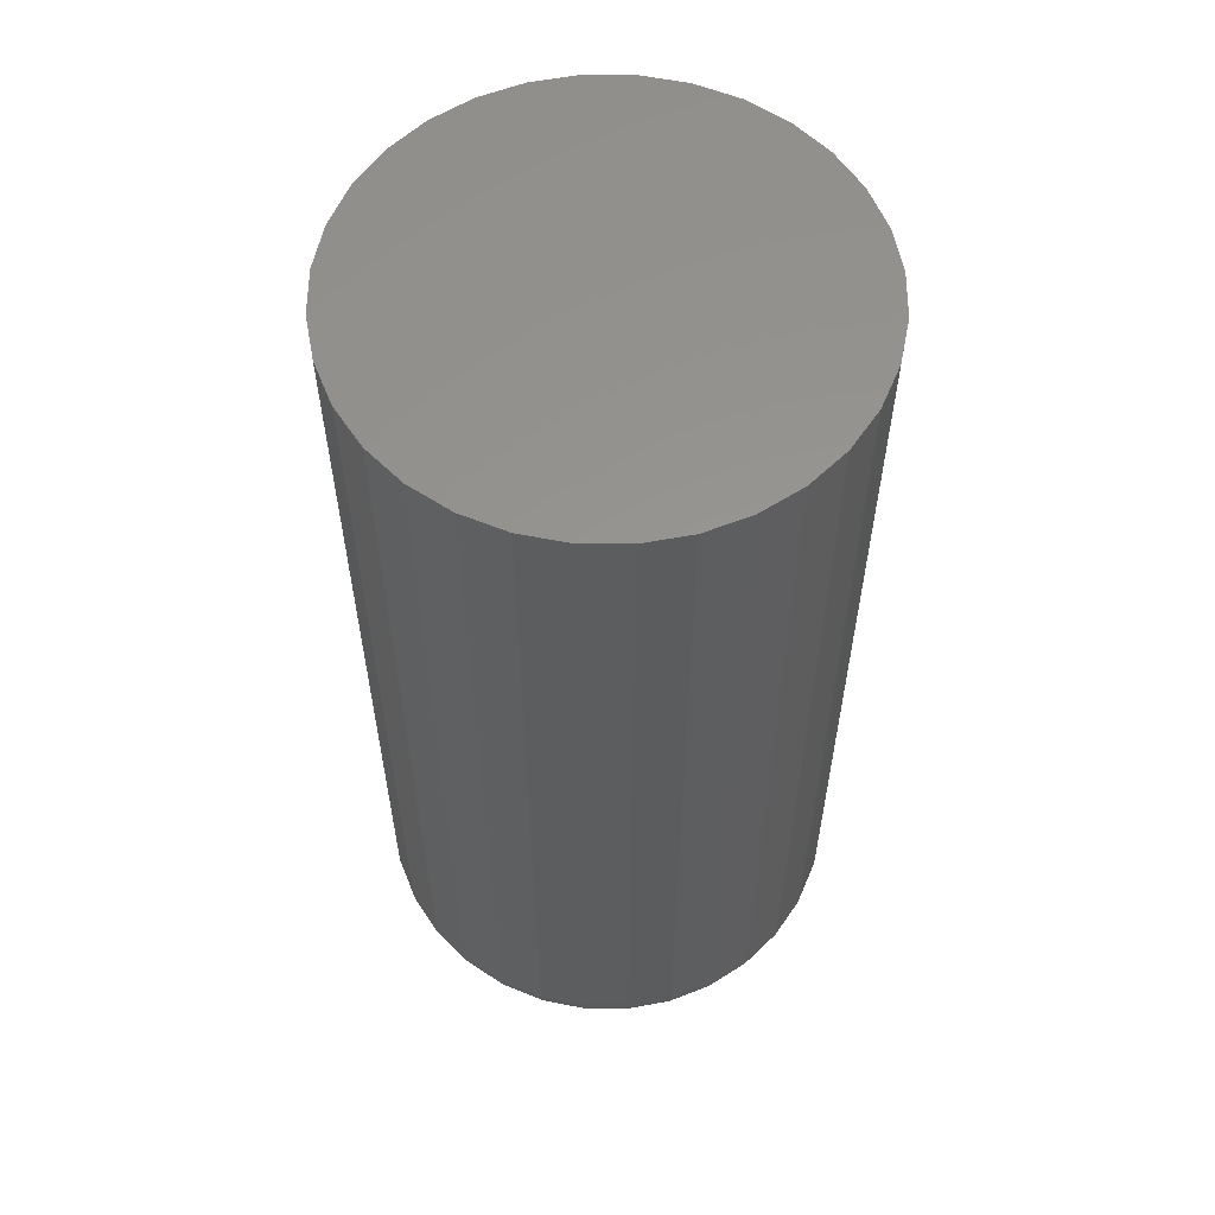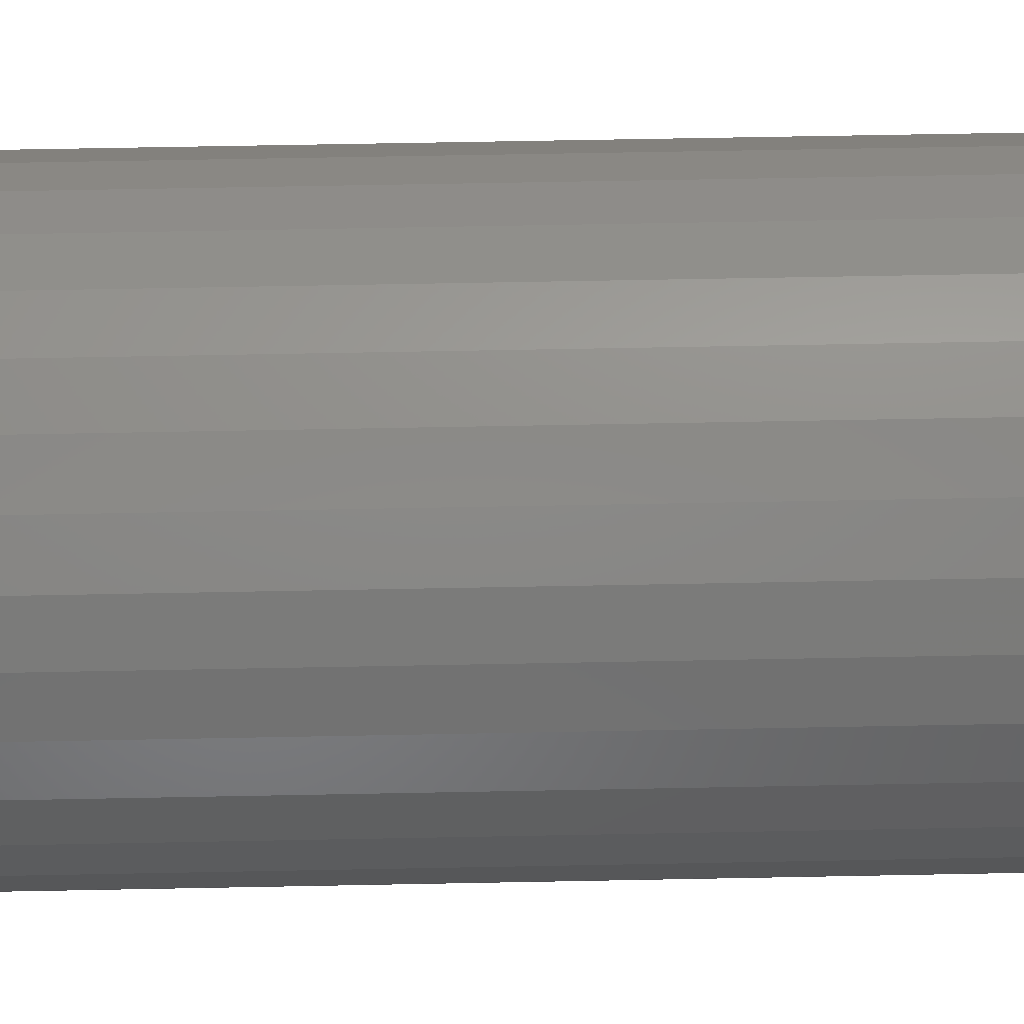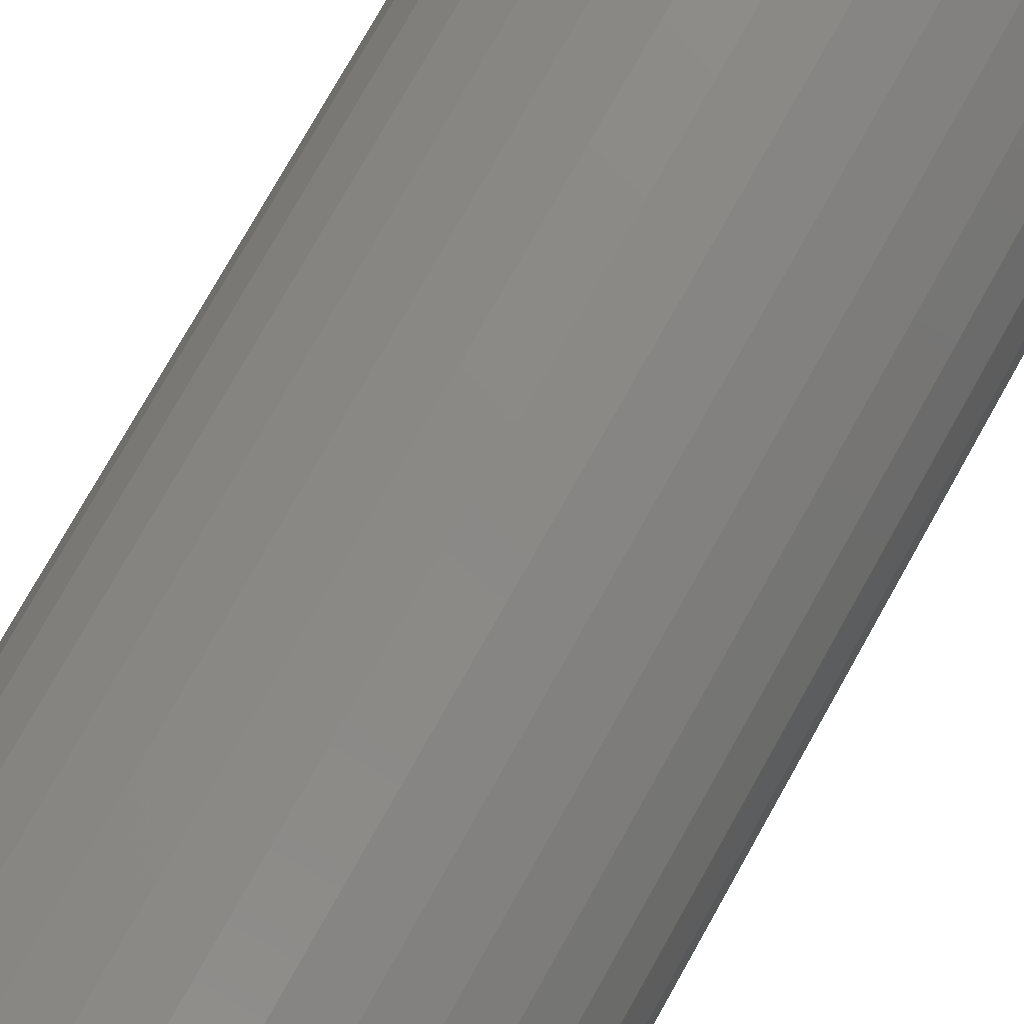
<metadata>
{"format":"stl","ext":"stl","renderer":"f3d","projection":"perspective","resolution":1024,"background":"white","views":[{"elev":58.2,"azim":-50.2,"up":"+Y"},{"elev":66.7,"azim":-91.1,"up":"+Z"},{"elev":78.6,"azim":-150.5,"up":"+Z"}]}
</metadata>
<code>
# stl→obj: 320 verts, 636 faces
v 0.2734 -0.2812 0.2912
v 0.295 -0.2812 0.2912
v 0.2842 -0.2812 0.2923
v 0.263 -0.2812 0.2881
v 0.3054 -0.2812 0.2881
v 0.2534 -0.2812 0.2829
v 0.315 -0.2812 0.2829
v 0.245 -0.2812 0.276
v 0.3234 -0.2812 0.276
v 0.2381 -0.2812 0.2676
v 0.3303 -0.2812 0.2676
v 0.233 -0.2812 0.2581
v 0.3354 -0.2812 0.2581
v 0.3354 -0.2812 0.2156
v 0.2381 -0.2812 0.206
v 0.3303 -0.2812 0.206
v 0.245 -0.2812 0.1976
v 0.3234 -0.2812 0.1976
v 0.2534 -0.2812 0.1908
v 0.315 -0.2812 0.1908
v 0.263 -0.2812 0.1856
v 0.3054 -0.2812 0.1856
v 0.2734 -0.2812 0.1825
v 0.295 -0.2812 0.1825
v 0.2842 -0.2812 0.1814
v 0.3386 -0.2812 0.2477
v 0.2298 -0.2812 0.2477
v 0.3396 -0.2812 0.2368
v 0.2288 -0.2812 0.2368
v 0.3386 -0.2812 0.226
v 0.2298 -0.2812 0.226
v 0.233 -0.2812 0.2156
v 0.3553 0 0.2368
v 0.3553 -0.2656 0.2368
v 0.3539 0 0.223
v 0.3539 -0.2656 0.223
v 0.3499 0 0.2097
v 0.3499 -0.2656 0.2097
v 0.3433 0 0.1974
v 0.3433 -0.2656 0.1974
v 0.3345 0 0.1866
v 0.3345 -0.2656 0.1866
v 0.3237 0 0.1778
v 0.3237 -0.2656 0.1778
v 0.3114 0 0.1712
v 0.3114 -0.2656 0.1712
v 0.2981 0 0.1672
v 0.2981 -0.2656 0.1672
v 0.2842 0 0.1658
v 0.2842 -0.2656 0.1658
v 0.2703 0 0.1672
v 0.2703 -0.2656 0.1672
v 0.257 0 0.1712
v 0.257 -0.2656 0.1712
v 0.2447 0 0.1778
v 0.2447 -0.2656 0.1778
v 0.234 0 0.1866
v 0.234 -0.2656 0.1866
v 0.2251 0 0.1974
v 0.2251 -0.2656 0.1974
v 0.2186 0 0.2097
v 0.2186 -0.2656 0.2097
v 0.2145 0 0.223
v 0.2145 -0.2656 0.223
v 0.2132 0 0.2368
v 0.2132 -0.2656 0.2368
v 0.2145 0 0.2507
v 0.2145 -0.2656 0.2507
v 0.2186 0 0.264
v 0.2186 -0.2656 0.264
v 0.2251 0 0.2763
v 0.2251 -0.2656 0.2763
v 0.234 0 0.2871
v 0.234 -0.2656 0.2871
v 0.2447 0 0.2959
v 0.2447 -0.2656 0.2959
v 0.257 0 0.3025
v 0.257 -0.2656 0.3025
v 0.2703 0 0.3065
v 0.2703 -0.2656 0.3065
v 0.2842 0 0.3079
v 0.2842 -0.2656 0.3079
v 0.2981 0 0.3065
v 0.2981 -0.2656 0.3065
v 0.3114 0 0.3025
v 0.3114 -0.2656 0.3025
v 0.3237 0 0.2959
v 0.3237 -0.2656 0.2959
v 0.3345 0 0.2871
v 0.3345 -0.2656 0.2871
v 0.3433 0 0.2763
v 0.3433 -0.2656 0.2763
v 0.3499 0 0.264
v 0.3499 -0.2656 0.264
v 0.3539 0 0.2507
v 0.3539 -0.2656 0.2507
v 0.3427 -0.2809 0.2368
v 0.3416 -0.2809 0.2254
v 0.3456 -0.2801 0.2368
v 0.3444 -0.2801 0.2249
v 0.3483 -0.2786 0.2368
v 0.3471 -0.2786 0.2243
v 0.3507 -0.2767 0.2368
v 0.3494 -0.2767 0.2239
v 0.3526 -0.2743 0.2368
v 0.3513 -0.2743 0.2235
v 0.3541 -0.2716 0.2368
v 0.3527 -0.2716 0.2232
v 0.355 -0.2687 0.2368
v 0.3536 -0.2687 0.223
v 0.2269 -0.2809 0.2254
v 0.2257 -0.2809 0.2368
v 0.224 -0.2801 0.2249
v 0.2228 -0.2801 0.2368
v 0.2213 -0.2786 0.2243
v 0.2201 -0.2786 0.2368
v 0.219 -0.2767 0.2239
v 0.2177 -0.2767 0.2368
v 0.2171 -0.2743 0.2235
v 0.2158 -0.2743 0.2368
v 0.2157 -0.2716 0.2232
v 0.2143 -0.2716 0.2368
v 0.2148 -0.2687 0.223
v 0.2135 -0.2687 0.2368
v 0.2302 -0.2809 0.2145
v 0.2275 -0.2801 0.2133
v 0.225 -0.2786 0.2123
v 0.2228 -0.2767 0.2114
v 0.221 -0.2743 0.2107
v 0.2197 -0.2716 0.2101
v 0.2188 -0.2687 0.2098
v 0.2356 -0.2809 0.2044
v 0.2332 -0.2801 0.2027
v 0.2309 -0.2786 0.2012
v 0.2289 -0.2767 0.1999
v 0.2273 -0.2743 0.1988
v 0.2261 -0.2716 0.198
v 0.2254 -0.2687 0.1975
v 0.2429 -0.2809 0.1955
v 0.2408 -0.2801 0.1934
v 0.2389 -0.2786 0.1915
v 0.2372 -0.2767 0.1898
v 0.2358 -0.2743 0.1885
v 0.2348 -0.2716 0.1874
v 0.2342 -0.2687 0.1868
v 0.2517 -0.2809 0.1882
v 0.2501 -0.2801 0.1858
v 0.2486 -0.2786 0.1835
v 0.2473 -0.2767 0.1816
v 0.2462 -0.2743 0.18
v 0.2454 -0.2716 0.1788
v 0.2449 -0.2687 0.178
v 0.2618 -0.2809 0.1828
v 0.2607 -0.2801 0.1801
v 0.2597 -0.2786 0.1776
v 0.2588 -0.2767 0.1754
v 0.258 -0.2743 0.1736
v 0.2575 -0.2716 0.1723
v 0.2571 -0.2687 0.1715
v 0.2728 -0.2809 0.1795
v 0.2722 -0.2801 0.1766
v 0.2717 -0.2786 0.174
v 0.2712 -0.2767 0.1716
v 0.2709 -0.2743 0.1697
v 0.2706 -0.2716 0.1683
v 0.2704 -0.2687 0.1674
v 0.2842 -0.2809 0.1784
v 0.2842 -0.2801 0.1754
v 0.2842 -0.2786 0.1727
v 0.2842 -0.2767 0.1704
v 0.2842 -0.2743 0.1684
v 0.2842 -0.2716 0.167
v 0.2842 -0.2687 0.1661
v 0.2956 -0.2809 0.1795
v 0.2962 -0.2801 0.1766
v 0.2967 -0.2786 0.174
v 0.2972 -0.2767 0.1716
v 0.2976 -0.2743 0.1697
v 0.2978 -0.2716 0.1683
v 0.298 -0.2687 0.1674
v 0.3066 -0.2809 0.1828
v 0.3077 -0.2801 0.1801
v 0.3087 -0.2786 0.1776
v 0.3096 -0.2767 0.1754
v 0.3104 -0.2743 0.1736
v 0.3109 -0.2716 0.1723
v 0.3113 -0.2687 0.1715
v 0.3167 -0.2809 0.1882
v 0.3183 -0.2801 0.1858
v 0.3198 -0.2786 0.1835
v 0.3211 -0.2767 0.1816
v 0.3222 -0.2743 0.18
v 0.323 -0.2716 0.1788
v 0.3235 -0.2687 0.178
v 0.3256 -0.2809 0.1955
v 0.3276 -0.2801 0.1934
v 0.3295 -0.2786 0.1915
v 0.3312 -0.2767 0.1898
v 0.3326 -0.2743 0.1885
v 0.3336 -0.2716 0.1874
v 0.3342 -0.2687 0.1868
v 0.3328 -0.2809 0.2044
v 0.3353 -0.2801 0.2027
v 0.3375 -0.2786 0.2012
v 0.3395 -0.2767 0.1999
v 0.3411 -0.2743 0.1988
v 0.3423 -0.2716 0.198
v 0.343 -0.2687 0.1975
v 0.3382 -0.2809 0.2145
v 0.3409 -0.2801 0.2133
v 0.3434 -0.2786 0.2123
v 0.3456 -0.2767 0.2114
v 0.3474 -0.2743 0.2107
v 0.3488 -0.2716 0.2101
v 0.3496 -0.2687 0.2098
v 0.2269 -0.2809 0.2483
v 0.224 -0.2801 0.2488
v 0.2213 -0.2786 0.2493
v 0.219 -0.2767 0.2498
v 0.2171 -0.2743 0.2502
v 0.2157 -0.2716 0.2505
v 0.2148 -0.2687 0.2506
v 0.3416 -0.2809 0.2483
v 0.3444 -0.2801 0.2488
v 0.3471 -0.2786 0.2493
v 0.3494 -0.2767 0.2498
v 0.3513 -0.2743 0.2502
v 0.3527 -0.2716 0.2505
v 0.3536 -0.2687 0.2506
v 0.3382 -0.2809 0.2592
v 0.3409 -0.2801 0.2603
v 0.3434 -0.2786 0.2614
v 0.3456 -0.2767 0.2623
v 0.3474 -0.2743 0.263
v 0.3488 -0.2716 0.2636
v 0.3496 -0.2687 0.2639
v 0.3328 -0.2809 0.2693
v 0.3353 -0.2801 0.271
v 0.3375 -0.2786 0.2725
v 0.3395 -0.2767 0.2738
v 0.3411 -0.2743 0.2749
v 0.3423 -0.2716 0.2757
v 0.343 -0.2687 0.2762
v 0.3256 -0.2809 0.2782
v 0.3276 -0.2801 0.2803
v 0.3295 -0.2786 0.2822
v 0.3312 -0.2767 0.2838
v 0.3326 -0.2743 0.2852
v 0.3336 -0.2716 0.2862
v 0.3342 -0.2687 0.2869
v 0.3167 -0.2809 0.2855
v 0.3183 -0.2801 0.2879
v 0.3198 -0.2786 0.2901
v 0.3211 -0.2767 0.2921
v 0.3222 -0.2743 0.2937
v 0.323 -0.2716 0.2949
v 0.3235 -0.2687 0.2957
v 0.3066 -0.2809 0.2909
v 0.3077 -0.2801 0.2936
v 0.3087 -0.2786 0.2961
v 0.3096 -0.2767 0.2983
v 0.3104 -0.2743 0.3001
v 0.3109 -0.2716 0.3014
v 0.3113 -0.2687 0.3022
v 0.2956 -0.2809 0.2942
v 0.2962 -0.2801 0.2971
v 0.2967 -0.2786 0.2997
v 0.2972 -0.2767 0.302
v 0.2976 -0.2743 0.3039
v 0.2978 -0.2716 0.3054
v 0.298 -0.2687 0.3062
v 0.2842 -0.2809 0.2953
v 0.2842 -0.2801 0.2982
v 0.2842 -0.2786 0.301
v 0.2842 -0.2767 0.3033
v 0.2842 -0.2743 0.3053
v 0.2842 -0.2716 0.3067
v 0.2842 -0.2687 0.3076
v 0.2728 -0.2809 0.2942
v 0.2722 -0.2801 0.2971
v 0.2717 -0.2786 0.2997
v 0.2712 -0.2767 0.302
v 0.2709 -0.2743 0.3039
v 0.2706 -0.2716 0.3054
v 0.2704 -0.2687 0.3062
v 0.2618 -0.2809 0.2909
v 0.2607 -0.2801 0.2936
v 0.2597 -0.2786 0.2961
v 0.2588 -0.2767 0.2983
v 0.258 -0.2743 0.3001
v 0.2575 -0.2716 0.3014
v 0.2571 -0.2687 0.3022
v 0.2517 -0.2809 0.2855
v 0.2501 -0.2801 0.2879
v 0.2486 -0.2786 0.2901
v 0.2473 -0.2767 0.2921
v 0.2462 -0.2743 0.2937
v 0.2454 -0.2716 0.2949
v 0.2449 -0.2687 0.2957
v 0.2429 -0.2809 0.2782
v 0.2408 -0.2801 0.2803
v 0.2389 -0.2786 0.2822
v 0.2372 -0.2767 0.2838
v 0.2358 -0.2743 0.2852
v 0.2348 -0.2716 0.2862
v 0.2342 -0.2687 0.2869
v 0.2356 -0.2809 0.2693
v 0.2332 -0.2801 0.271
v 0.2309 -0.2786 0.2725
v 0.2289 -0.2767 0.2738
v 0.2273 -0.2743 0.2749
v 0.2261 -0.2716 0.2757
v 0.2254 -0.2687 0.2762
v 0.2302 -0.2809 0.2592
v 0.2275 -0.2801 0.2603
v 0.225 -0.2786 0.2614
v 0.2228 -0.2767 0.2623
v 0.221 -0.2743 0.263
v 0.2197 -0.2716 0.2636
v 0.2188 -0.2687 0.2639
f 1 2 3
f 2 1 4
f 2 4 5
f 5 4 6
f 5 6 7
f 7 6 8
f 7 8 9
f 9 8 10
f 9 10 11
f 11 10 12
f 11 12 13
f 14 15 16
f 16 15 17
f 16 17 18
f 18 17 19
f 18 19 20
f 20 19 21
f 20 21 22
f 22 21 23
f 22 23 24
f 24 23 25
f 13 12 26
f 26 12 27
f 26 27 28
f 28 27 29
f 28 29 30
f 30 29 31
f 30 31 14
f 14 31 32
f 14 32 15
f 33 34 35
f 35 34 36
f 35 36 37
f 37 36 38
f 37 38 39
f 39 38 40
f 39 40 41
f 41 40 42
f 41 42 43
f 43 42 44
f 43 44 45
f 45 44 46
f 45 46 47
f 47 46 48
f 47 48 49
f 49 48 50
f 49 50 51
f 51 50 52
f 51 52 53
f 53 52 54
f 53 54 55
f 55 54 56
f 55 56 57
f 57 56 58
f 57 58 59
f 59 58 60
f 59 60 61
f 61 60 62
f 61 62 63
f 63 62 64
f 63 64 65
f 65 64 66
f 65 66 67
f 67 66 68
f 67 68 69
f 69 68 70
f 69 70 71
f 71 70 72
f 71 72 73
f 73 72 74
f 73 74 75
f 75 74 76
f 75 76 77
f 77 76 78
f 77 78 79
f 79 78 80
f 79 80 81
f 81 80 82
f 81 82 83
f 83 82 84
f 83 84 85
f 85 84 86
f 85 86 87
f 87 86 88
f 87 88 89
f 89 88 90
f 89 90 91
f 91 90 92
f 91 92 93
f 93 92 94
f 93 94 95
f 95 94 96
f 95 96 33
f 33 96 34
f 28 30 97
f 97 30 98
f 97 98 99
f 99 98 100
f 99 100 101
f 101 100 102
f 101 102 103
f 103 102 104
f 103 104 105
f 105 104 106
f 105 106 107
f 107 106 108
f 107 108 109
f 109 108 110
f 109 110 34
f 34 110 36
f 31 29 111
f 111 29 112
f 111 112 113
f 113 112 114
f 113 114 115
f 115 114 116
f 115 116 117
f 117 116 118
f 117 118 119
f 119 118 120
f 119 120 121
f 121 120 122
f 121 122 123
f 123 122 124
f 123 124 64
f 64 124 66
f 32 31 125
f 125 31 111
f 125 111 126
f 126 111 113
f 126 113 127
f 127 113 115
f 127 115 128
f 128 115 117
f 128 117 129
f 129 117 119
f 129 119 130
f 130 119 121
f 130 121 131
f 131 121 123
f 131 123 62
f 62 123 64
f 15 32 132
f 132 32 125
f 132 125 133
f 133 125 126
f 133 126 134
f 134 126 127
f 134 127 135
f 135 127 128
f 135 128 136
f 136 128 129
f 136 129 137
f 137 129 130
f 137 130 138
f 138 130 131
f 138 131 60
f 60 131 62
f 17 15 139
f 139 15 132
f 139 132 140
f 140 132 133
f 140 133 141
f 141 133 134
f 141 134 142
f 142 134 135
f 142 135 143
f 143 135 136
f 143 136 144
f 144 136 137
f 144 137 145
f 145 137 138
f 145 138 58
f 58 138 60
f 19 17 146
f 146 17 139
f 146 139 147
f 147 139 140
f 147 140 148
f 148 140 141
f 148 141 149
f 149 141 142
f 149 142 150
f 150 142 143
f 150 143 151
f 151 143 144
f 151 144 152
f 152 144 145
f 152 145 56
f 56 145 58
f 21 19 153
f 153 19 146
f 153 146 154
f 154 146 147
f 154 147 155
f 155 147 148
f 155 148 156
f 156 148 149
f 156 149 157
f 157 149 150
f 157 150 158
f 158 150 151
f 158 151 159
f 159 151 152
f 159 152 54
f 54 152 56
f 23 21 160
f 160 21 153
f 160 153 161
f 161 153 154
f 161 154 162
f 162 154 155
f 162 155 163
f 163 155 156
f 163 156 164
f 164 156 157
f 164 157 165
f 165 157 158
f 165 158 166
f 166 158 159
f 166 159 52
f 52 159 54
f 25 23 167
f 167 23 160
f 167 160 168
f 168 160 161
f 168 161 169
f 169 161 162
f 169 162 170
f 170 162 163
f 170 163 171
f 171 163 164
f 171 164 172
f 172 164 165
f 172 165 173
f 173 165 166
f 173 166 50
f 50 166 52
f 24 25 174
f 174 25 167
f 174 167 175
f 175 167 168
f 175 168 176
f 176 168 169
f 176 169 177
f 177 169 170
f 177 170 178
f 178 170 171
f 178 171 179
f 179 171 172
f 179 172 180
f 180 172 173
f 180 173 48
f 48 173 50
f 22 24 181
f 181 24 174
f 181 174 182
f 182 174 175
f 182 175 183
f 183 175 176
f 183 176 184
f 184 176 177
f 184 177 185
f 185 177 178
f 185 178 186
f 186 178 179
f 186 179 187
f 187 179 180
f 187 180 46
f 46 180 48
f 20 22 188
f 188 22 181
f 188 181 189
f 189 181 182
f 189 182 190
f 190 182 183
f 190 183 191
f 191 183 184
f 191 184 192
f 192 184 185
f 192 185 193
f 193 185 186
f 193 186 194
f 194 186 187
f 194 187 44
f 44 187 46
f 18 20 195
f 195 20 188
f 195 188 196
f 196 188 189
f 196 189 197
f 197 189 190
f 197 190 198
f 198 190 191
f 198 191 199
f 199 191 192
f 199 192 200
f 200 192 193
f 200 193 201
f 201 193 194
f 201 194 42
f 42 194 44
f 16 18 202
f 202 18 195
f 202 195 203
f 203 195 196
f 203 196 204
f 204 196 197
f 204 197 205
f 205 197 198
f 205 198 206
f 206 198 199
f 206 199 207
f 207 199 200
f 207 200 208
f 208 200 201
f 208 201 40
f 40 201 42
f 14 16 209
f 209 16 202
f 209 202 210
f 210 202 203
f 210 203 211
f 211 203 204
f 211 204 212
f 212 204 205
f 212 205 213
f 213 205 206
f 213 206 214
f 214 206 207
f 214 207 215
f 215 207 208
f 215 208 38
f 38 208 40
f 30 14 98
f 98 14 209
f 98 209 100
f 100 209 210
f 100 210 102
f 102 210 211
f 102 211 104
f 104 211 212
f 104 212 106
f 106 212 213
f 106 213 108
f 108 213 214
f 108 214 110
f 110 214 215
f 110 215 36
f 36 215 38
f 29 27 112
f 112 27 216
f 112 216 114
f 114 216 217
f 114 217 116
f 116 217 218
f 116 218 118
f 118 218 219
f 118 219 120
f 120 219 220
f 120 220 122
f 122 220 221
f 122 221 124
f 124 221 222
f 124 222 66
f 66 222 68
f 26 28 223
f 223 28 97
f 223 97 224
f 224 97 99
f 224 99 225
f 225 99 101
f 225 101 226
f 226 101 103
f 226 103 227
f 227 103 105
f 227 105 228
f 228 105 107
f 228 107 229
f 229 107 109
f 229 109 96
f 96 109 34
f 13 26 230
f 230 26 223
f 230 223 231
f 231 223 224
f 231 224 232
f 232 224 225
f 232 225 233
f 233 225 226
f 233 226 234
f 234 226 227
f 234 227 235
f 235 227 228
f 235 228 236
f 236 228 229
f 236 229 94
f 94 229 96
f 11 13 237
f 237 13 230
f 237 230 238
f 238 230 231
f 238 231 239
f 239 231 232
f 239 232 240
f 240 232 233
f 240 233 241
f 241 233 234
f 241 234 242
f 242 234 235
f 242 235 243
f 243 235 236
f 243 236 92
f 92 236 94
f 9 11 244
f 244 11 237
f 244 237 245
f 245 237 238
f 245 238 246
f 246 238 239
f 246 239 247
f 247 239 240
f 247 240 248
f 248 240 241
f 248 241 249
f 249 241 242
f 249 242 250
f 250 242 243
f 250 243 90
f 90 243 92
f 7 9 251
f 251 9 244
f 251 244 252
f 252 244 245
f 252 245 253
f 253 245 246
f 253 246 254
f 254 246 247
f 254 247 255
f 255 247 248
f 255 248 256
f 256 248 249
f 256 249 257
f 257 249 250
f 257 250 88
f 88 250 90
f 5 7 258
f 258 7 251
f 258 251 259
f 259 251 252
f 259 252 260
f 260 252 253
f 260 253 261
f 261 253 254
f 261 254 262
f 262 254 255
f 262 255 263
f 263 255 256
f 263 256 264
f 264 256 257
f 264 257 86
f 86 257 88
f 2 5 265
f 265 5 258
f 265 258 266
f 266 258 259
f 266 259 267
f 267 259 260
f 267 260 268
f 268 260 261
f 268 261 269
f 269 261 262
f 269 262 270
f 270 262 263
f 270 263 271
f 271 263 264
f 271 264 84
f 84 264 86
f 3 2 272
f 272 2 265
f 272 265 273
f 273 265 266
f 273 266 274
f 274 266 267
f 274 267 275
f 275 267 268
f 275 268 276
f 276 268 269
f 276 269 277
f 277 269 270
f 277 270 278
f 278 270 271
f 278 271 82
f 82 271 84
f 1 3 279
f 279 3 272
f 279 272 280
f 280 272 273
f 280 273 281
f 281 273 274
f 281 274 282
f 282 274 275
f 282 275 283
f 283 275 276
f 283 276 284
f 284 276 277
f 284 277 285
f 285 277 278
f 285 278 80
f 80 278 82
f 4 1 286
f 286 1 279
f 286 279 287
f 287 279 280
f 287 280 288
f 288 280 281
f 288 281 289
f 289 281 282
f 289 282 290
f 290 282 283
f 290 283 291
f 291 283 284
f 291 284 292
f 292 284 285
f 292 285 78
f 78 285 80
f 6 4 293
f 293 4 286
f 293 286 294
f 294 286 287
f 294 287 295
f 295 287 288
f 295 288 296
f 296 288 289
f 296 289 297
f 297 289 290
f 297 290 298
f 298 290 291
f 298 291 299
f 299 291 292
f 299 292 76
f 76 292 78
f 8 6 300
f 300 6 293
f 300 293 301
f 301 293 294
f 301 294 302
f 302 294 295
f 302 295 303
f 303 295 296
f 303 296 304
f 304 296 297
f 304 297 305
f 305 297 298
f 305 298 306
f 306 298 299
f 306 299 74
f 74 299 76
f 10 8 307
f 307 8 300
f 307 300 308
f 308 300 301
f 308 301 309
f 309 301 302
f 309 302 310
f 310 302 303
f 310 303 311
f 311 303 304
f 311 304 312
f 312 304 305
f 312 305 313
f 313 305 306
f 313 306 72
f 72 306 74
f 12 10 314
f 314 10 307
f 314 307 315
f 315 307 308
f 315 308 316
f 316 308 309
f 316 309 317
f 317 309 310
f 317 310 318
f 318 310 311
f 318 311 319
f 319 311 312
f 319 312 320
f 320 312 313
f 320 313 70
f 70 313 72
f 27 12 216
f 216 12 314
f 216 314 217
f 217 314 315
f 217 315 218
f 218 315 316
f 218 316 219
f 219 316 317
f 219 317 220
f 220 317 318
f 220 318 221
f 221 318 319
f 221 319 222
f 222 319 320
f 222 320 68
f 68 320 70
f 81 83 79
f 77 79 83
f 85 77 83
f 75 77 85
f 87 75 85
f 73 75 87
f 89 73 87
f 71 73 89
f 91 71 89
f 41 57 39
f 55 57 41
f 43 55 41
f 53 55 43
f 45 53 43
f 51 53 45
f 47 51 45
f 49 51 47
f 57 59 39
f 39 59 61
f 39 61 37
f 37 61 63
f 37 63 35
f 35 63 65
f 35 65 33
f 33 65 67
f 33 67 95
f 95 67 69
f 95 69 93
f 93 69 71
f 93 71 91

</code>
